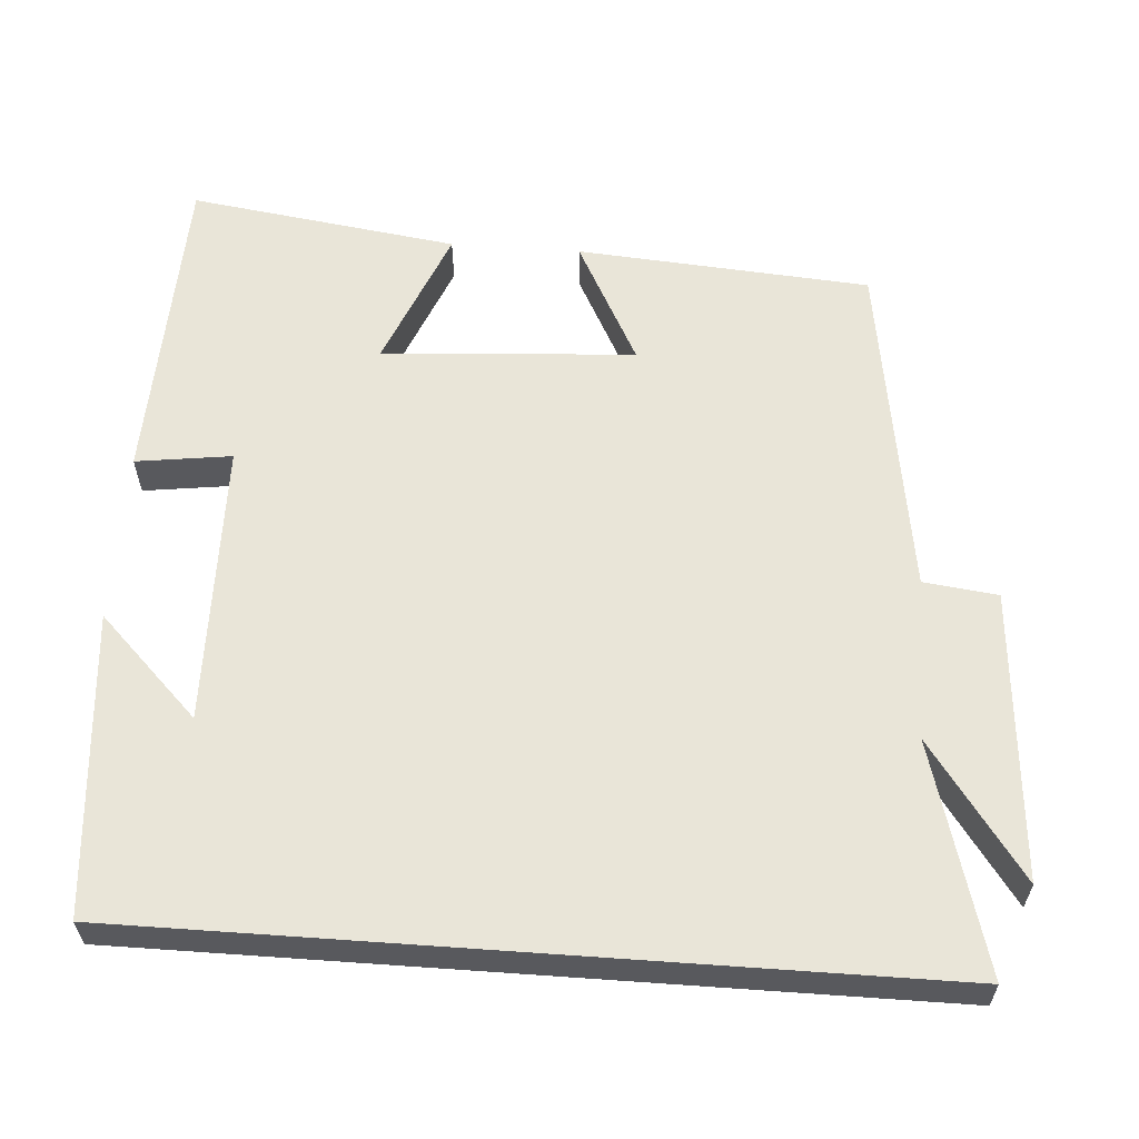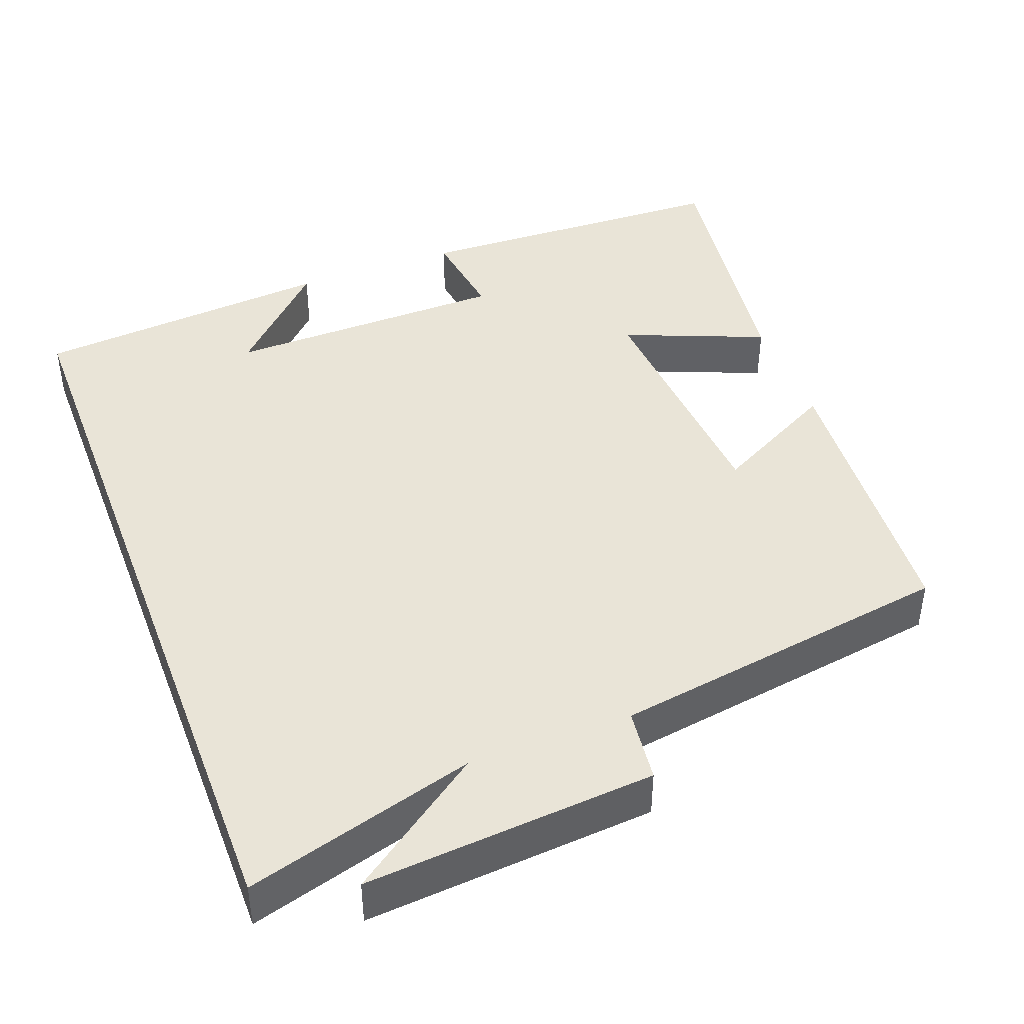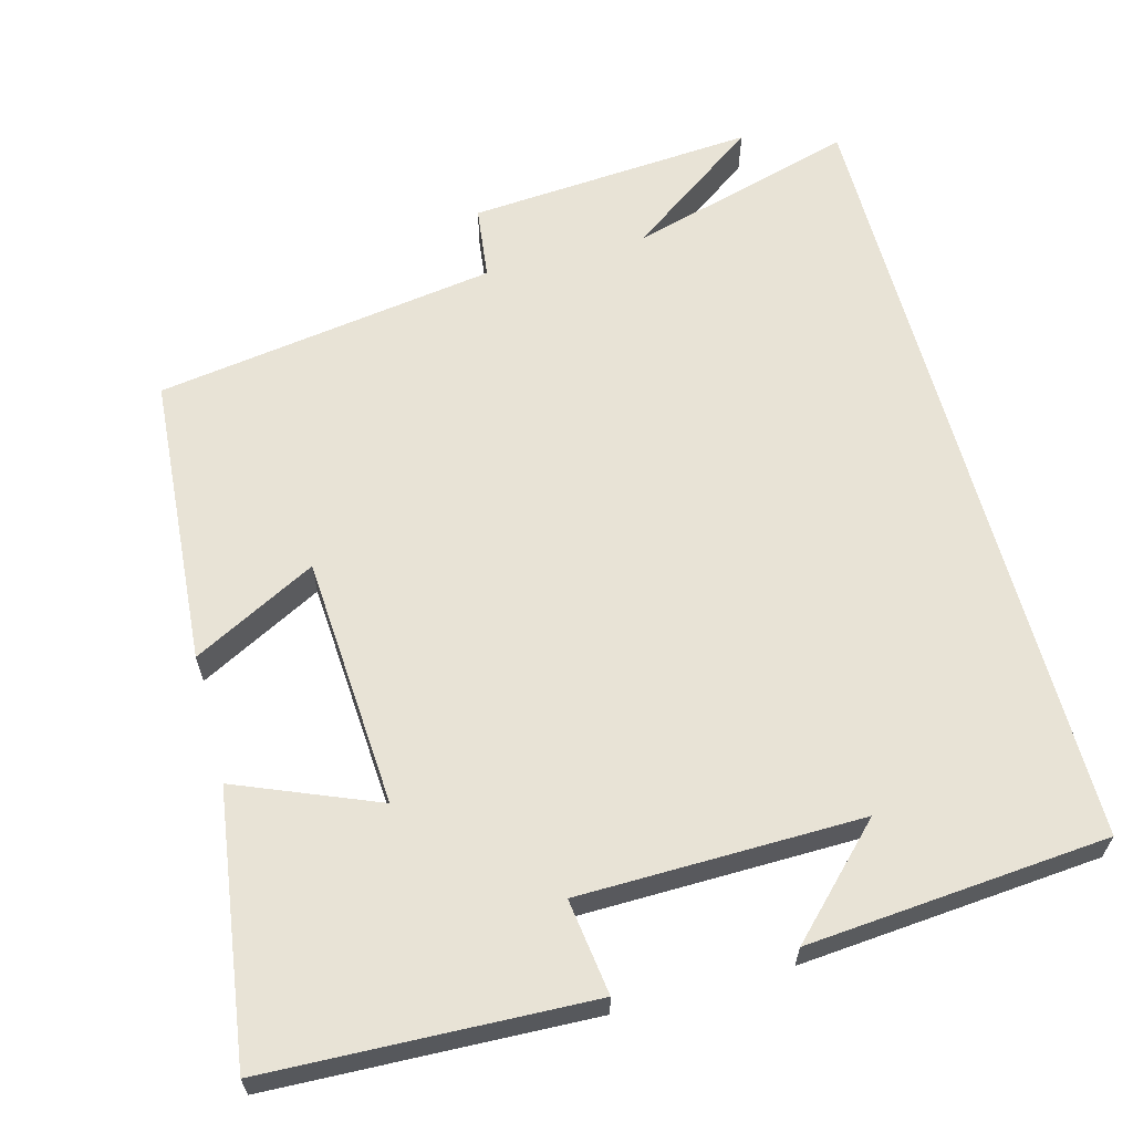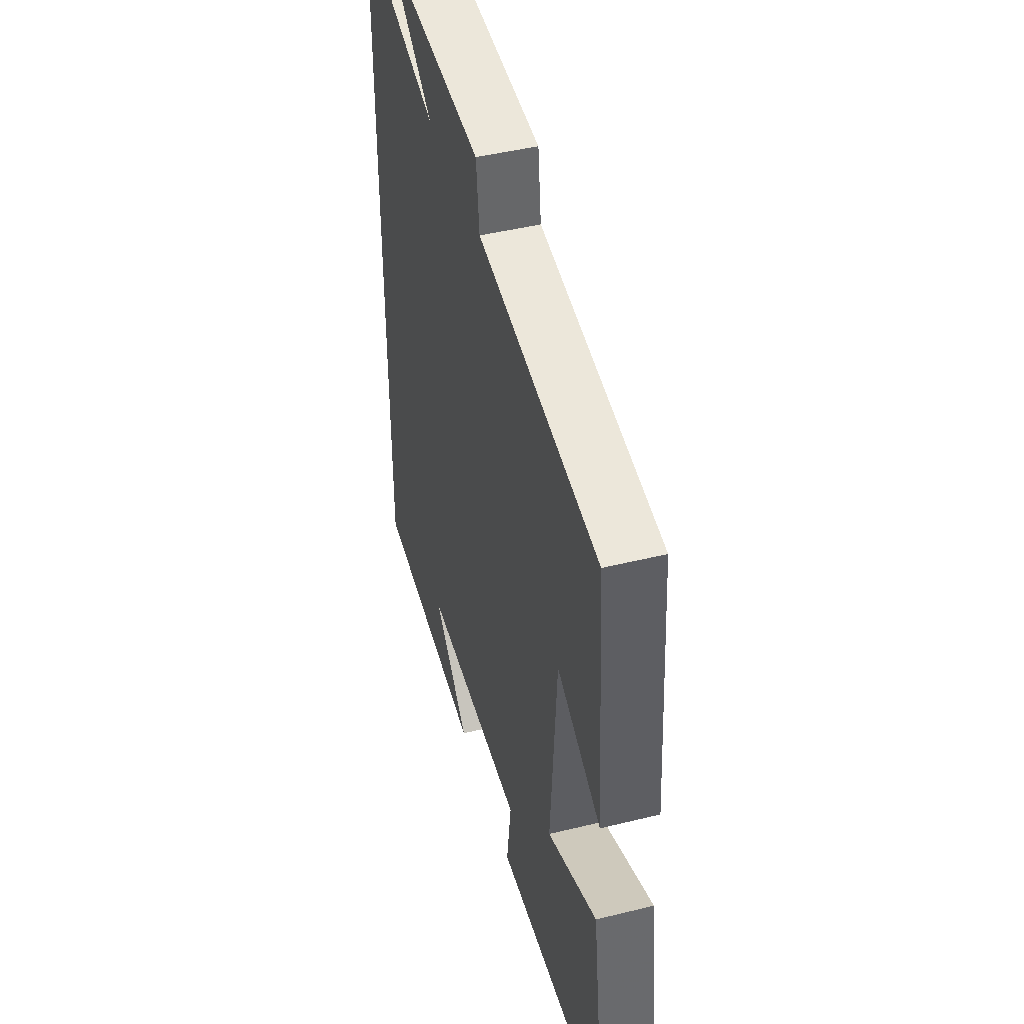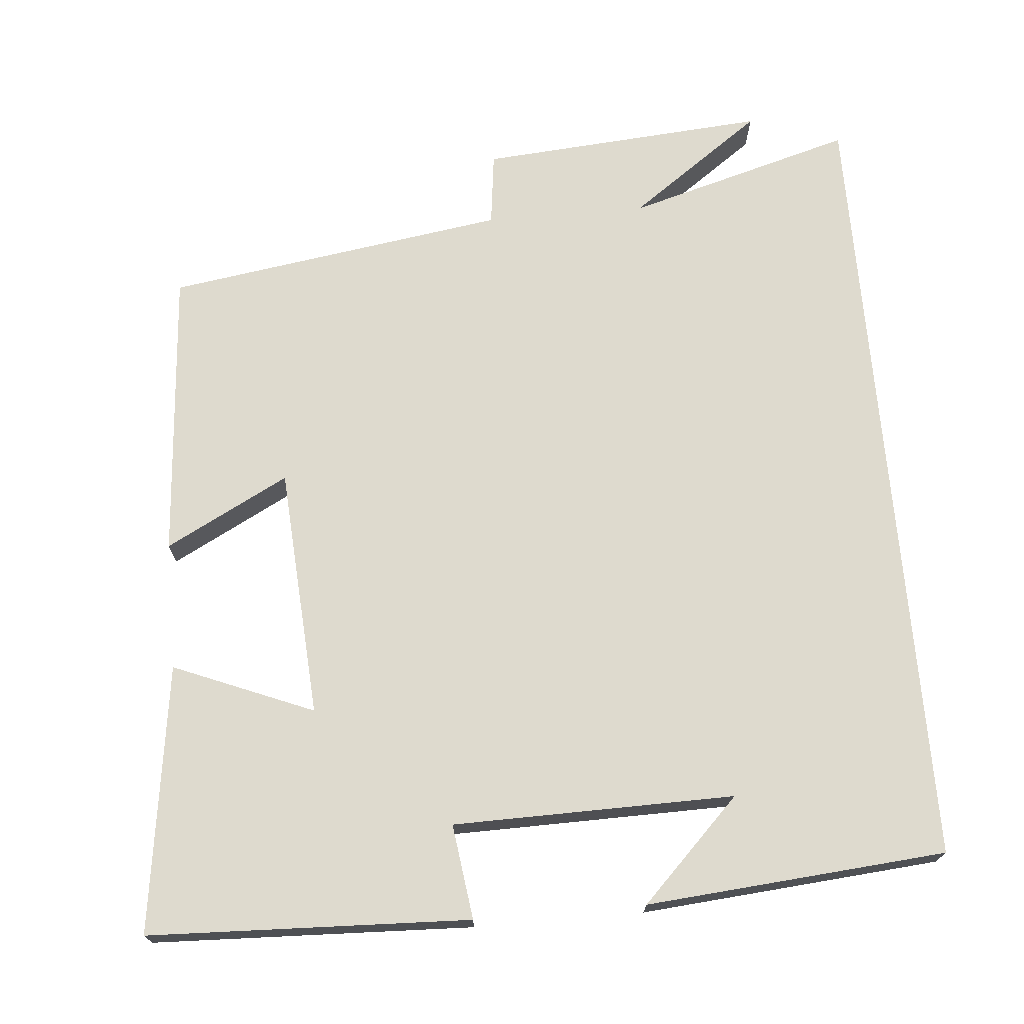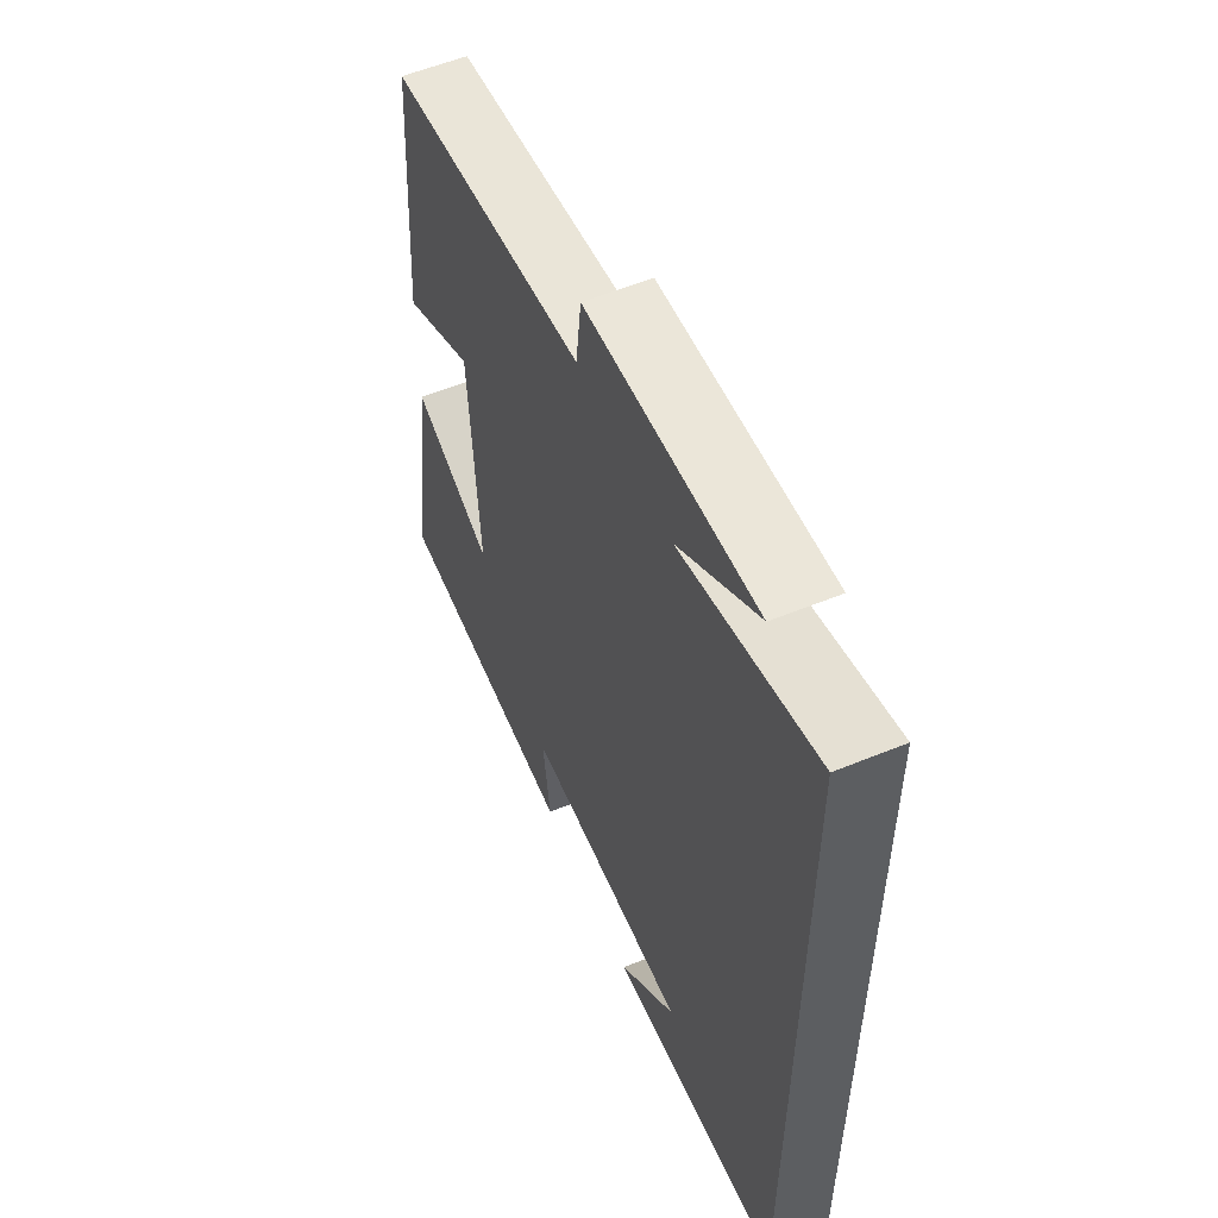
<metadata>
{"format":"obj","ext":"obj","renderer":"f3d","projection":"perspective","resolution":1024,"background":"white","views":[{"elev":59.7,"azim":-85.9,"up":"+Y"},{"elev":43.0,"azim":-20.8,"up":"+Y"},{"elev":62.5,"azim":165.0,"up":"+Y"},{"elev":45.5,"azim":74.1,"up":"+Z"},{"elev":71.2,"azim":175.1,"up":"+Y"},{"elev":56.7,"azim":-113.1,"up":"+Z"}]}
</metadata>
<code>
v 0.471 0.07 0.431
v 0.5 0.07 0.043
v 0.336 0.07 0.129
v 0.314 0.07 -0.205
v 0.5 0.07 -0.129
v 0.55 0.07 -0.484
v 0.124 0.07 -0.5
v 0.141 0.07 -0.374
v -0.233 0.07 -0.368
v -0.102 0.07 -0.5
v -0.5 0.07 -0.466
v -0.5 0.07 0.586
v -0.198 0.07 0.5
v -0.376 0.07 0.628
v 0.006 0.07 0.598
v 0.018 0.07 0.5
v 0.471 0 0.431
v 0.5 0 0.043
v 0.336 0 0.129
v 0.314 0 -0.205
v 0.5 0 -0.129
v 0.55 0 -0.484
v 0.124 0 -0.5
v 0.141 0 -0.374
v -0.233 0 -0.368
v -0.102 0 -0.5
v -0.5 0 -0.466
v -0.5 0 0.586
v -0.198 0 0.5
v -0.376 0 0.628
v 0.006 0 0.598
v 0.018 0 0.5
f 13 14 15 16
f 1 2 3
f 16 1 3
f 13 16 3
f 12 13 3 4
f 9 10 11
f 9 11 12
f 8 9 12 4
f 6 7 8
f 5 6 8
f 4 5 8
f 32 31 30 29
f 19 18 17
f 19 17 32
f 19 32 29
f 20 19 29 28
f 27 26 25
f 28 27 25
f 20 28 25 24
f 24 23 22
f 24 22 21
f 24 21 20
f 1 17 18 2
f 2 18 19 3
f 3 19 20 4
f 4 20 21 5
f 5 21 22 6
f 6 22 23 7
f 7 23 24 8
f 8 24 25 9
f 9 25 26 10
f 10 26 27 11
f 11 27 28 12
f 12 28 29 13
f 13 29 30 14
f 14 30 31 15
f 15 31 32 16
f 16 32 17 1

</code>
